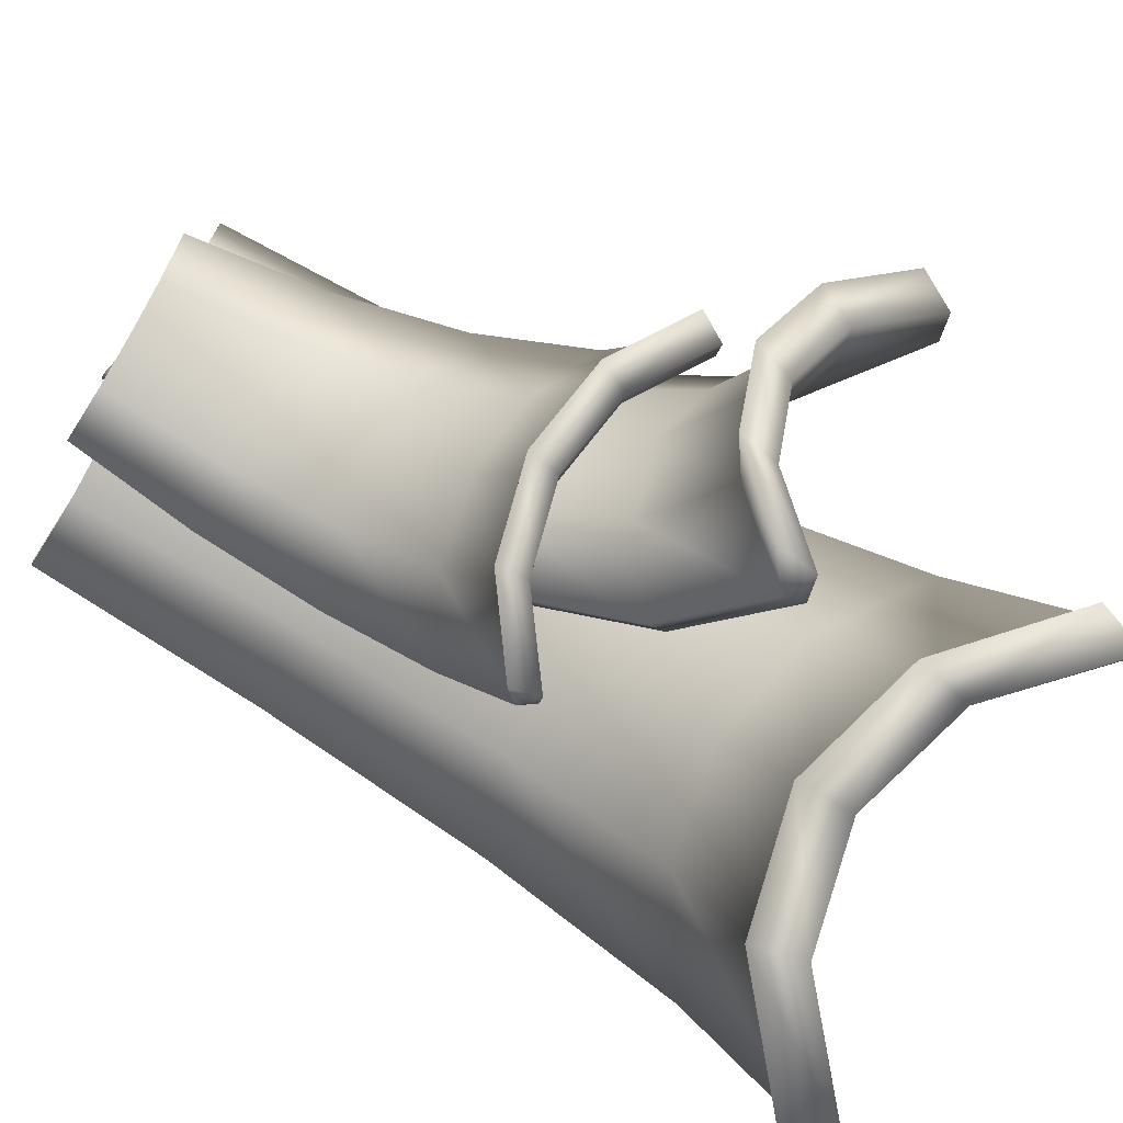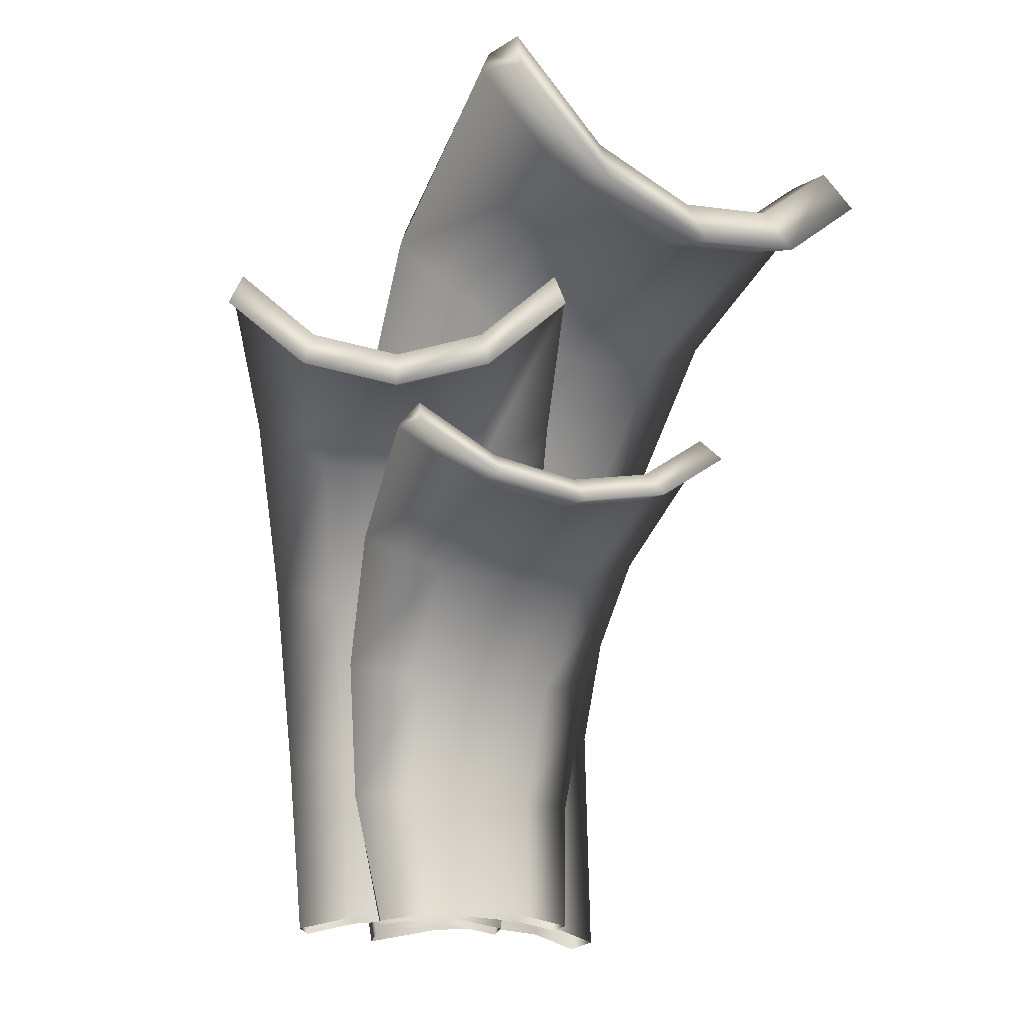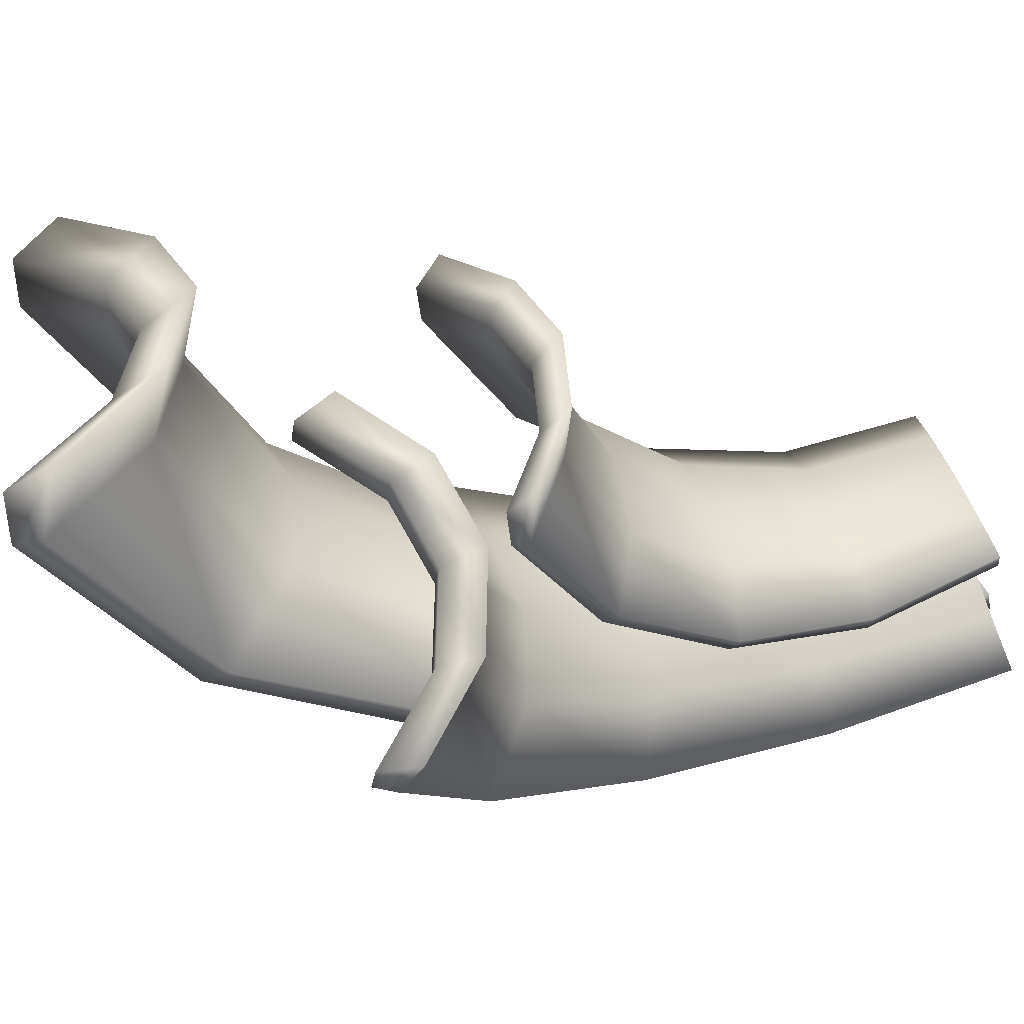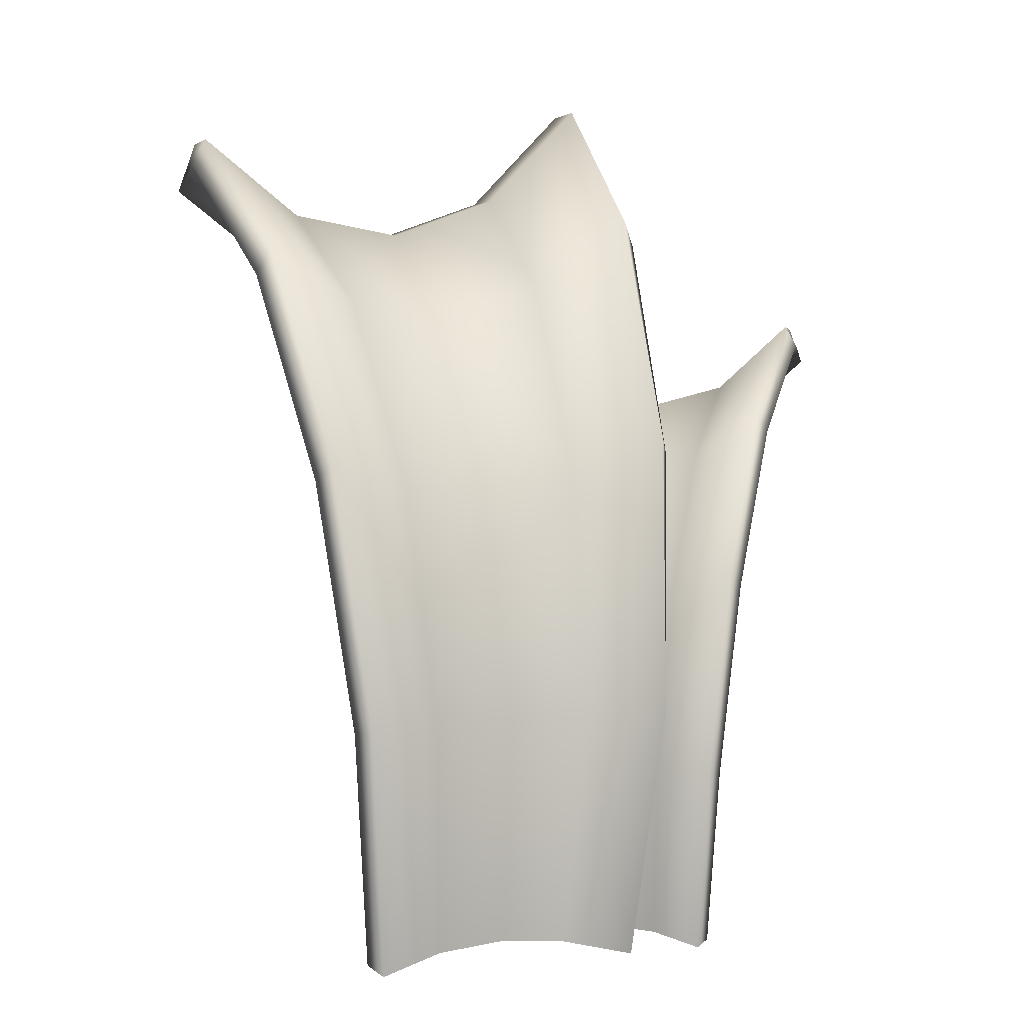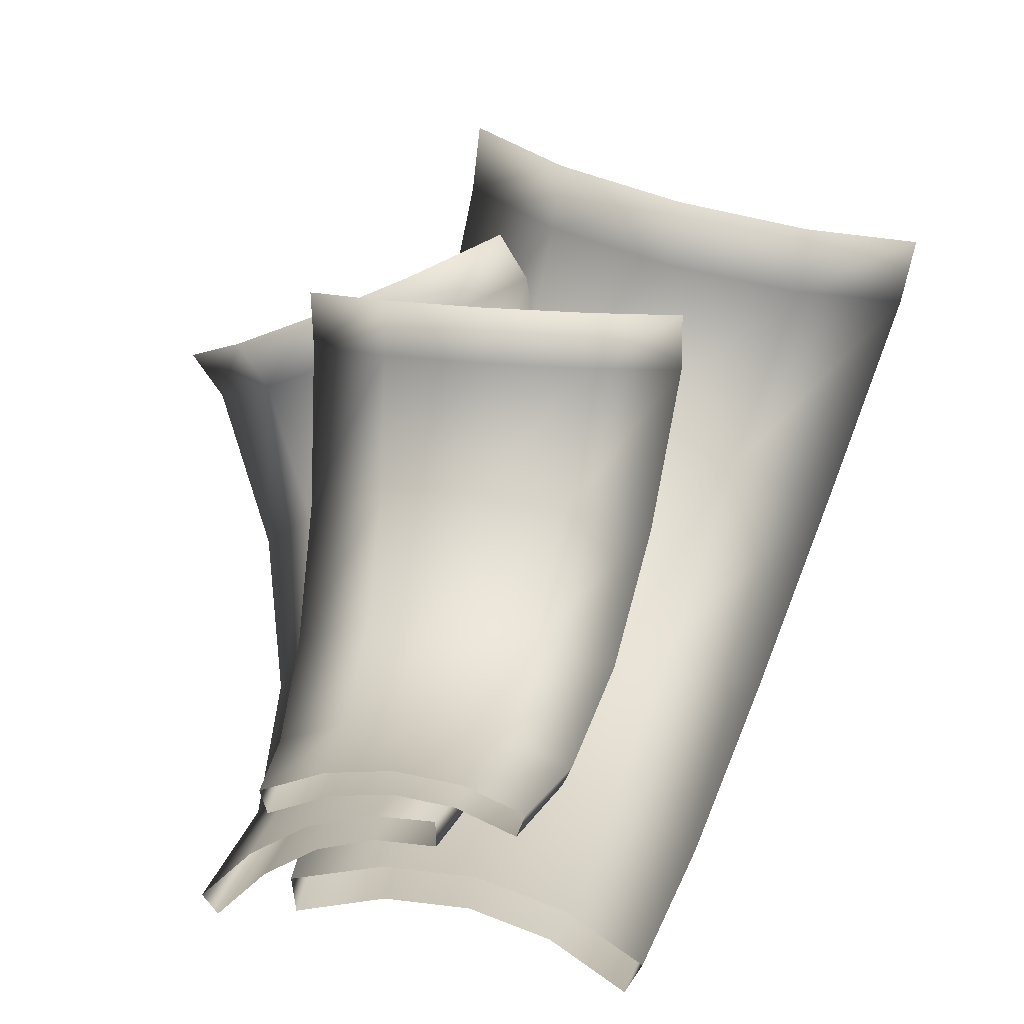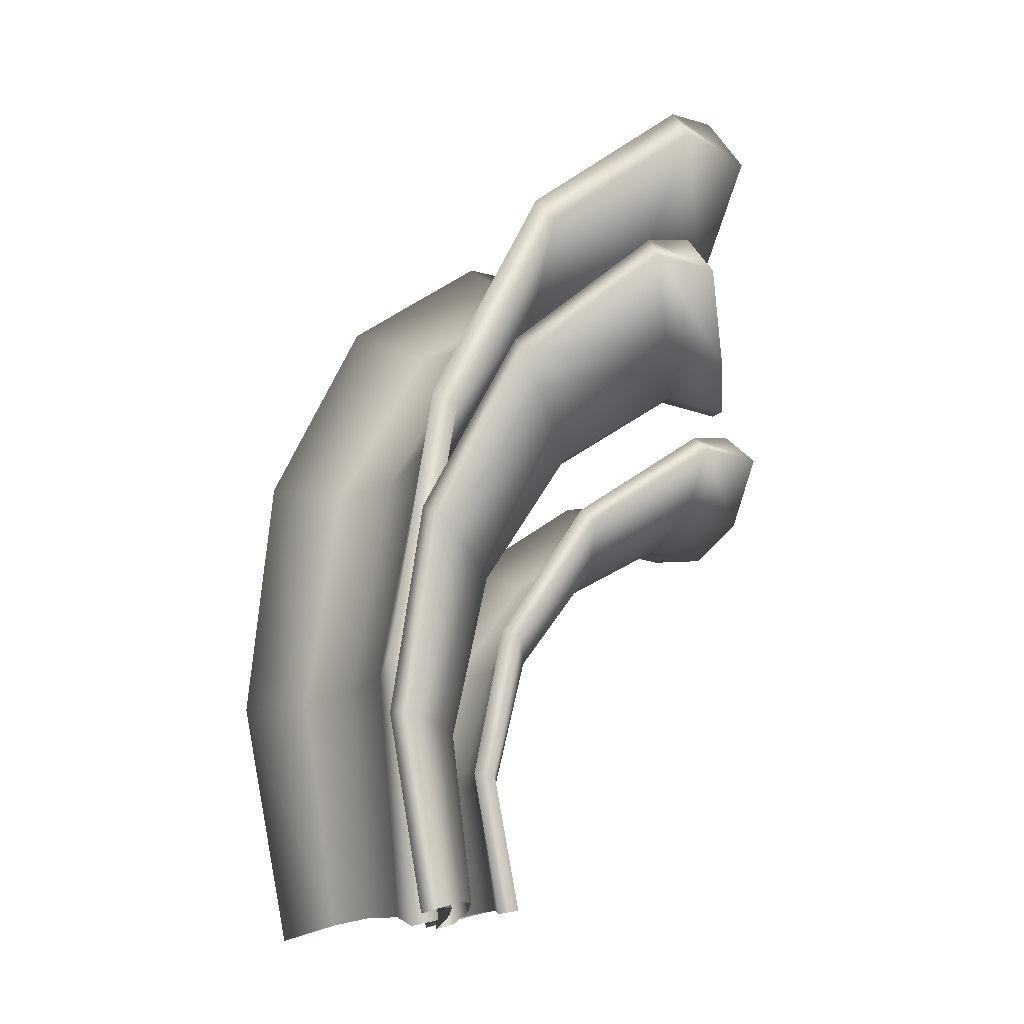
<metadata>
{"format":"obj","ext":"obj","renderer":"f3d","projection":"perspective","resolution":1024,"background":"white","views":[{"elev":76.4,"azim":116.6,"up":"+Z"},{"elev":-14.3,"azim":-25.5,"up":"+Y"},{"elev":41.7,"azim":-105.0,"up":"+Z"},{"elev":2.6,"azim":169.0,"up":"+Y"},{"elev":25.7,"azim":9.7,"up":"+Z"},{"elev":-14.6,"azim":-112.8,"up":"+Y"}]}
</metadata>
<code>
v  -32.43 -3.103 -1.781
v  -16.66 -0.9833 3.532
v  -19.6 36.1 -3.804
v  -37.74 36.33 -11.7
v  -0 -0.2639 5.335
v  -0 36.03 -1.105
v  16.66 -0.9833 3.532
v  19.6 36.1 -3.804
v  32.43 -3.103 -1.781
v  37.74 36.33 -11.7
v  -22.5 73.41 4.138
v  -42.77 77.8 -5.276
v  0 71.9 7.382
v  22.5 73.41 4.138
v  42.77 77.8 -5.276
v  -25.36 104.9 26.36
v  -47.51 114.7 17.62
v  -0 101.5 29.4
v  25.36 104.9 26.36
v  47.51 114.7 17.62
v  -28.18 125.3 59.56
v  -51.92 140.7 54.49
v  -0 119.8 61.34
v  28.18 125.3 59.56
v  51.92 140.7 54.49
v  -17.96 36.25 -9.574
v  -15.31 -1.991 -2.225
v  -30.33 -4.078 -7.314
v  -35.28 36.55 -17.17
v  -0.0196 36.18 -7.103
v  -0.0193 -1.334 -0.5686
v  17.93 36.25 -9.564
v  15.27 -2.073 -2.201
v  35.38 36.52 -17.21
v  30.42 -4.225 -7.32
v  -20.62 75.8 -1.035
v  -39.98 80.09 -10.06
v  -0.022 74.41 1.934
v  20.57 75.79 -1.023
v  40.08 80.08 -10.13
v  -23.23 109.1 22.62
v  -44.38 118.6 14.24
v  -0.0242 105.9 25.4
v  23.19 109 22.63
v  44.49 118.6 14.17
v  -25.84 130 56.74
v  -48.6 144.9 51.88
v  -0.0239 125 58.33
v  25.79 130.1 56.85
v  48.69 145 51.96
v  -51.89 138.8 71.32
v  -28.14 123.4 76.39
v  -25.81 131.3 68.25
v  -48.57 146.2 63.39
v  0.0313 118 78.18
v  0.0074 126.3 69.84
v  28.21 123.4 76.39
v  25.82 131.3 68.36
v  51.95 138.8 71.32
v  48.72 146.3 63.47
v  -24.71 -5.936 -24.25
v  -2.534 -1.856 -20.89
v  -7.507 68.63 -29.39
v  -33.42 70.21 -35.62
v  20.01 -0.4925 -22.4
v  19.14 67.56 -30.4
v  41.72 -1.819 -28.69
v  44.53 67.04 -38.57
v  61.42 -5.709 -39.44
v  66.77 67.1 -53.28
v  -7.517 138.9 -16.46
v  -36.25 150 -23.93
v  22.97 133.9 -17.5
v  52.17 135.2 -26.97
v  77.22 142.5 -43.91
v  -3.554 195.3 16.01
v  -33.86 217.8 10.48
v  30.42 185.7 13.83
v  63.67 189.5 4.182
v  92.04 205.8 -11.66
v  2.329 227.6 62.55
v  -28.39 260 63.01
v  39.46 213.9 57.81
v  76.97 220.1 49.43
v  109.1 244.4 38.88
v  -6.675 69.13 -37.43
v  -2.079 -3.772 -28.85
v  -23.21 -7.823 -32.09
v  -31.43 70.82 -43.45
v  17.72 68.13 -38.35
v  18.61 -2.501 -30.23
v  40.97 67.65 -45.82
v  38.53 -3.855 -35.98
v  62.37 67.81 -60.05
v  57.45 -7.814 -46.31
v  -6.037 143.8 -23.61
v  -33.46 154.7 -30.78
v  21.86 139.1 -24.57
v  48.6 140.3 -33.22
v  72.71 147.4 -49.57
v  -1.161 203.4 10.92
v  -30.04 225.2 5.652
v  29.91 194.4 8.916
v  60.36 197.8 0.1148
v  87.69 213.6 -15.13
v  5.329 236.4 58.77
v  -24.02 267.8 59.29
v  39.32 223.6 54.34
v  73.74 229.3 46.9
v  104.8 253 36.8
v  -24.88 253.1 85.06
v  5.926 221.1 84.64
v  8.08 236.5 74.13
v  -21.28 267.7 74.66
v  43.09 207.7 79.92
v  42.07 223.9 69.71
v  80.58 213.9 71.52
v  76.49 229.4 62.26
v  112.6 237.9 60.92
v  107.5 252.9 52.17
v  -47.93 -4.319 -32.62
v  -35.88 -1.362 -21.14
v  -35.68 50.34 -28.52
v  -48.78 51 -43.33
v  -21.54 -0.365 -12.47
v  -19.05 50.11 -17.79
v  -5.673 -1.362 -7.06
v  -0.1538 50.34 -11.95
v  10.86 -4.319 -5.207
v  19.62 51 -11.43
v  -42.41 101.6 -20.95
v  -56.94 108.5 -37.77
v  -23.35 99.22 -8.59
v  -1.627 101.6 -1.931
v  20.6 108.5 -1.614
v  -55.38 142.2 0.102
v  -72.17 156.7 -16.31
v  -33.55 137.2 13.29
v  -9.414 142.2 21.54
v  13.95 156.7 23.84
v  -72.72 164.7 30.62
v  -92.82 185.8 17.55
v  -47.7 157.4 43.65
v  -21.65 164.7 54.44
v  1.287 185.8 61.43
v  -31.76 50.79 -33.05
v  -32.22 -2.773 -25.79
v  -43.68 -5.704 -36.74
v  -44.25 51.55 -47.24
v  -16.54 50.58 -23.23
v  -19.06 -1.855 -17.83
v  0.7616 50.79 -17.87
v  -4.514 -2.886 -12.84
v  19.81 51.5 -17.42
v  11.37 -5.909 -11.08
v  -38.59 105.4 -24.69
v  -52.45 112.2 -40.77
v  -21.14 103.2 -13.38
v  -1.259 105.4 -7.271
v  20.14 112.2 -6.997
v  -52.04 148.4 -2.034
v  -68.07 162.5 -17.69
v  -32.05 143.8 10.02
v  -9.97 148.3 17.59
v  12.5 162.5 19.81
v  -69.63 171.4 29.52
v  -88.93 191.8 17.07
v  -46.68 164.6 41.39
v  -22.88 171.4 51.44
v  -0.795 192 58.27
v  -99.76 180.5 32.51
v  -79.68 159.8 45.63
v  -74.5 171.3 40.03
v  -93.8 191.5 27.57
v  -54.68 152.5 58.67
v  -51.54 164.6 51.9
v  -28.61 159.8 69.45
v  -27.75 171.3 61.95
v  -5.656 180.5 76.4
v  -5.659 191.6 68.77
o Plane001
g Plane001
f 1 2 3 4
f 2 5 6 3
f 5 7 8 6
f 7 9 10 8
f 4 3 11 12
f 3 6 13 11
f 6 8 14 13
f 8 10 15 14
f 12 11 16 17
f 11 13 18 16
f 13 14 19 18
f 14 15 20 19
f 17 16 21 22
f 16 18 23 21
f 18 19 24 23
f 19 20 25 24
f 26 27 28 29
f 30 31 27 26
f 32 33 31 30
f 34 35 33 32
f 36 26 29 37
f 38 30 26 36
f 39 32 30 38
f 40 34 32 39
f 41 36 37 42
f 43 38 36 41
f 44 39 38 43
f 45 40 39 44
f 46 41 42 47
f 48 43 41 46
f 49 44 43 48
f 50 45 44 49
f 1 4 29 28
f 10 9 35 34
f 4 12 37 29
f 15 10 34 40
f 12 17 42 37
f 20 15 40 45
f 51 52 53 54
f 17 22 47 42
f 52 55 56 53
f 55 57 58 56
f 25 20 45 50
f 57 59 60 58
f 22 21 52 51
f 21 23 55 52
f 23 24 57 55
f 24 25 59 57
f 25 50 60 59
f 50 49 58 60
f 49 48 56 58
f 48 46 53 56
f 46 47 54 53
f 47 22 51 54
f 61 62 63 64
f 62 65 66 63
f 65 67 68 66
f 67 69 70 68
f 64 63 71 72
f 63 66 73 71
f 66 68 74 73
f 68 70 75 74
f 72 71 76 77
f 71 73 78 76
f 73 74 79 78
f 74 75 80 79
f 77 76 81 82
f 76 78 83 81
f 78 79 84 83
f 79 80 85 84
f 86 87 88 89
f 90 91 87 86
f 92 93 91 90
f 94 95 93 92
f 96 86 89 97
f 98 90 86 96
f 99 92 90 98
f 100 94 92 99
f 101 96 97 102
f 103 98 96 101
f 104 99 98 103
f 105 100 99 104
f 106 101 102 107
f 108 103 101 106
f 109 104 103 108
f 110 105 104 109
f 61 64 89 88
f 70 69 95 94
f 64 72 97 89
f 75 70 94 100
f 72 77 102 97
f 80 75 100 105
f 111 112 113 114
f 77 82 107 102
f 112 115 116 113
f 115 117 118 116
f 85 80 105 110
f 117 119 120 118
f 82 81 112 111
f 81 83 115 112
f 83 84 117 115
f 84 85 119 117
f 85 110 120 119
f 110 109 118 120
f 109 108 116 118
f 108 106 113 116
f 106 107 114 113
f 107 82 111 114
f 121 122 123 124
f 122 125 126 123
f 125 127 128 126
f 127 129 130 128
f 124 123 131 132
f 123 126 133 131
f 126 128 134 133
f 128 130 135 134
f 132 131 136 137
f 131 133 138 136
f 133 134 139 138
f 134 135 140 139
f 137 136 141 142
f 136 138 143 141
f 138 139 144 143
f 139 140 145 144
f 146 147 148 149
f 150 151 147 146
f 152 153 151 150
f 154 155 153 152
f 156 146 149 157
f 158 150 146 156
f 159 152 150 158
f 160 154 152 159
f 161 156 157 162
f 163 158 156 161
f 164 159 158 163
f 165 160 159 164
f 166 161 162 167
f 168 163 161 166
f 169 164 163 168
f 170 165 164 169
f 121 124 149 148
f 130 129 155 154
f 124 132 157 149
f 135 130 154 160
f 132 137 162 157
f 140 135 160 165
f 171 172 173 174
f 137 142 167 162
f 172 175 176 173
f 175 177 178 176
f 145 140 165 170
f 177 179 180 178
f 142 141 172 171
f 141 143 175 172
f 143 144 177 175
f 144 145 179 177
f 145 170 180 179
f 170 169 178 180
f 169 168 176 178
f 168 166 173 176
f 166 167 174 173
f 167 142 171 174

</code>
